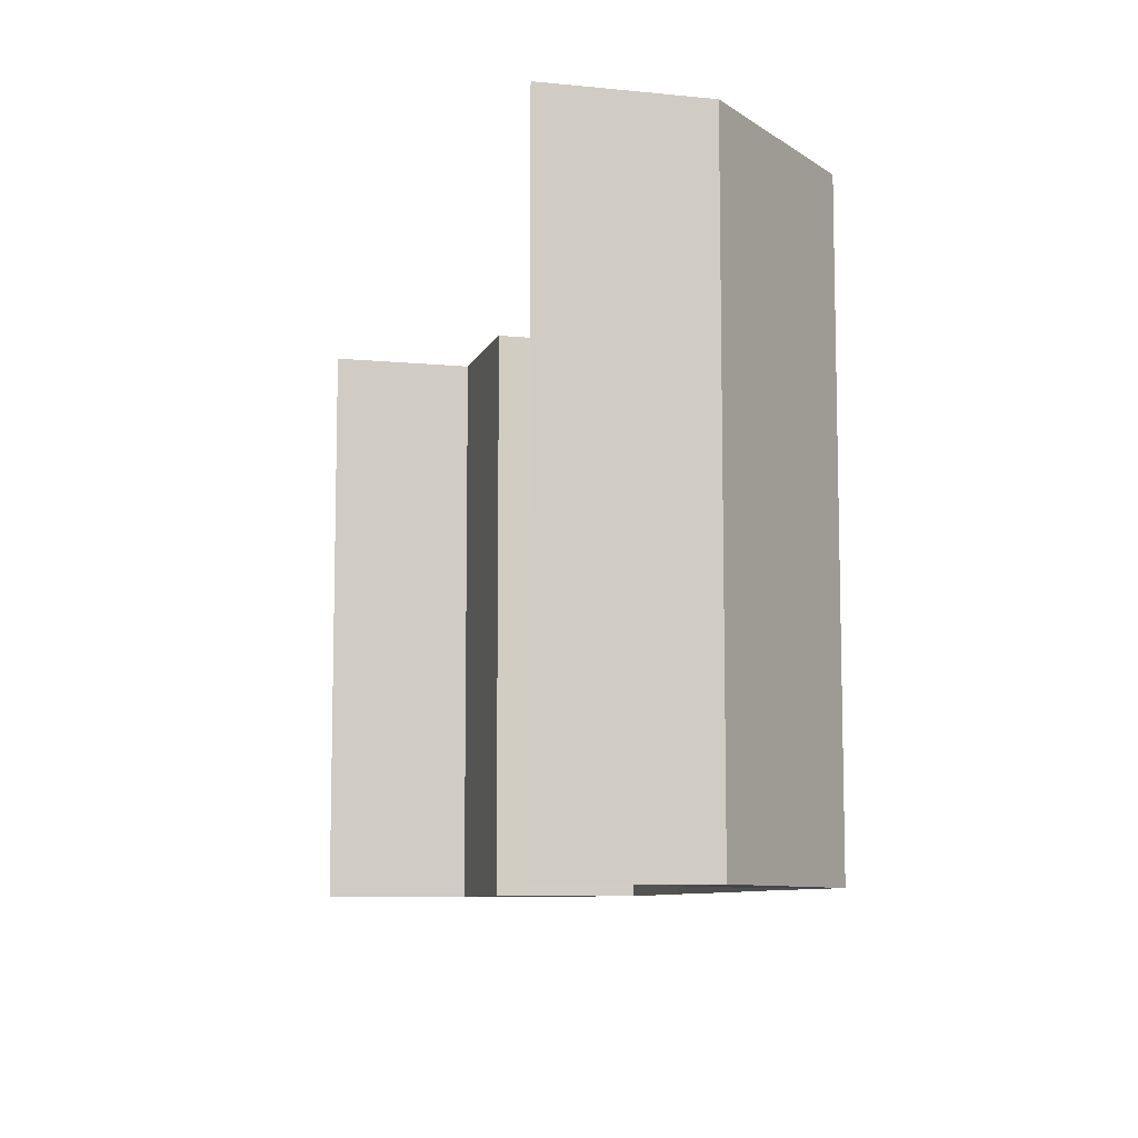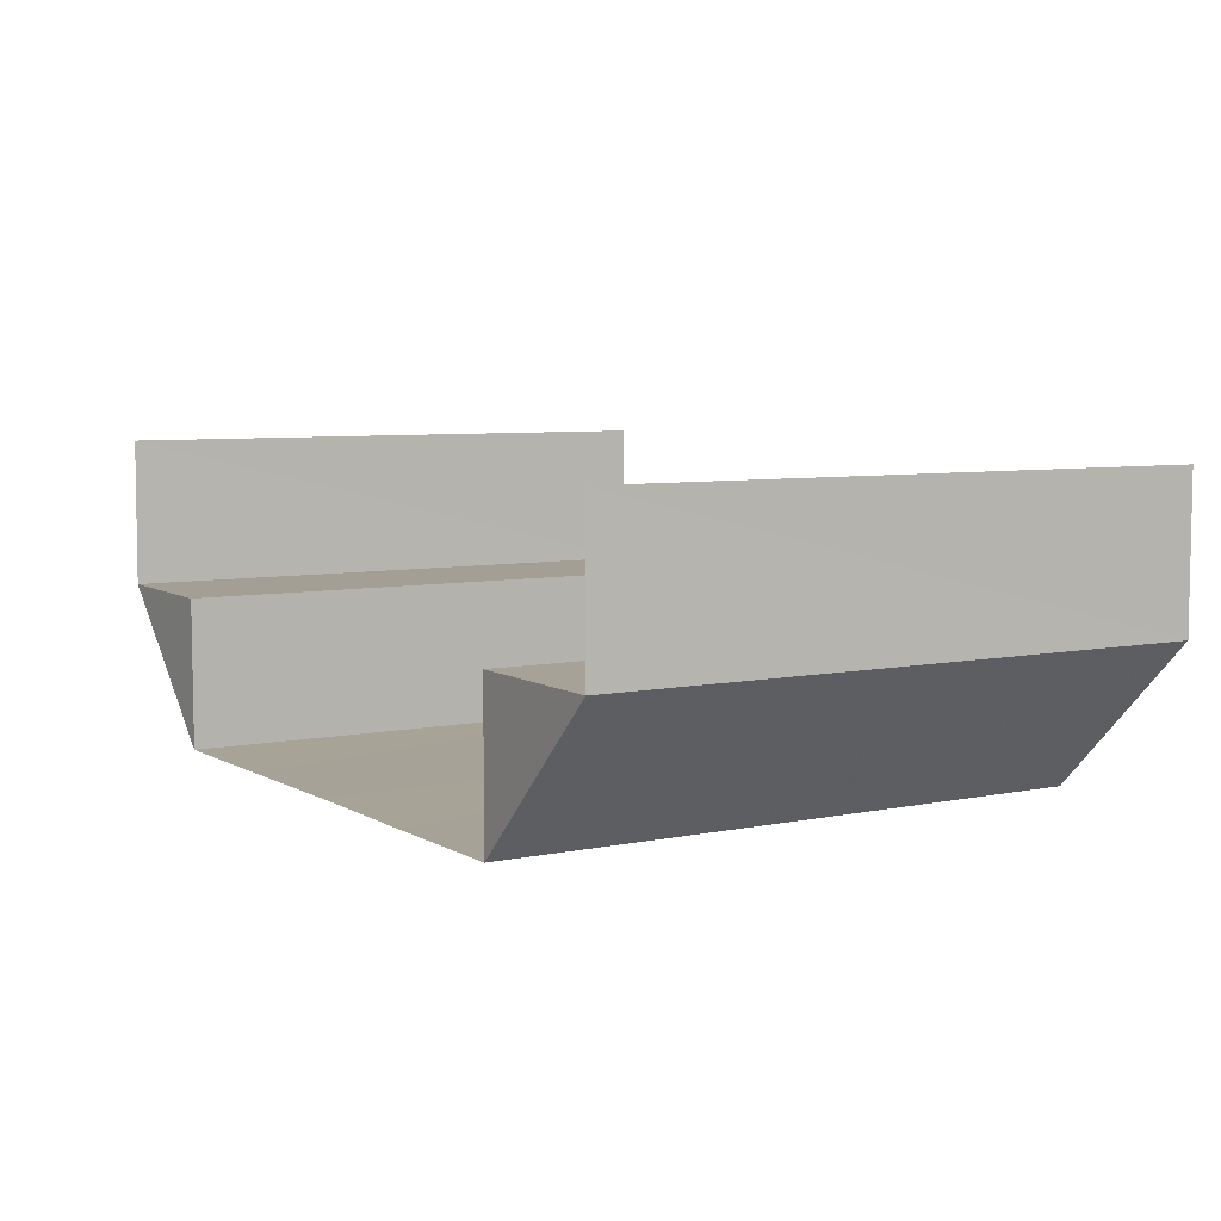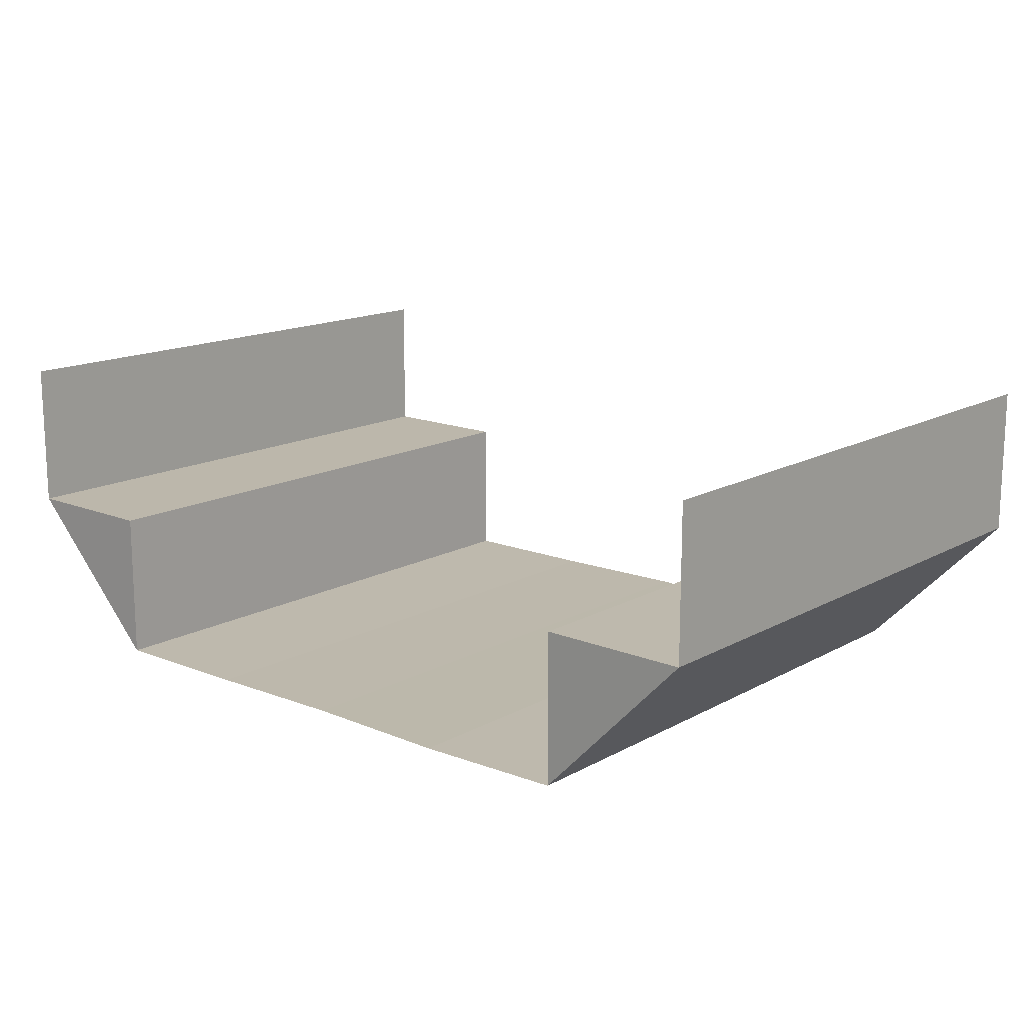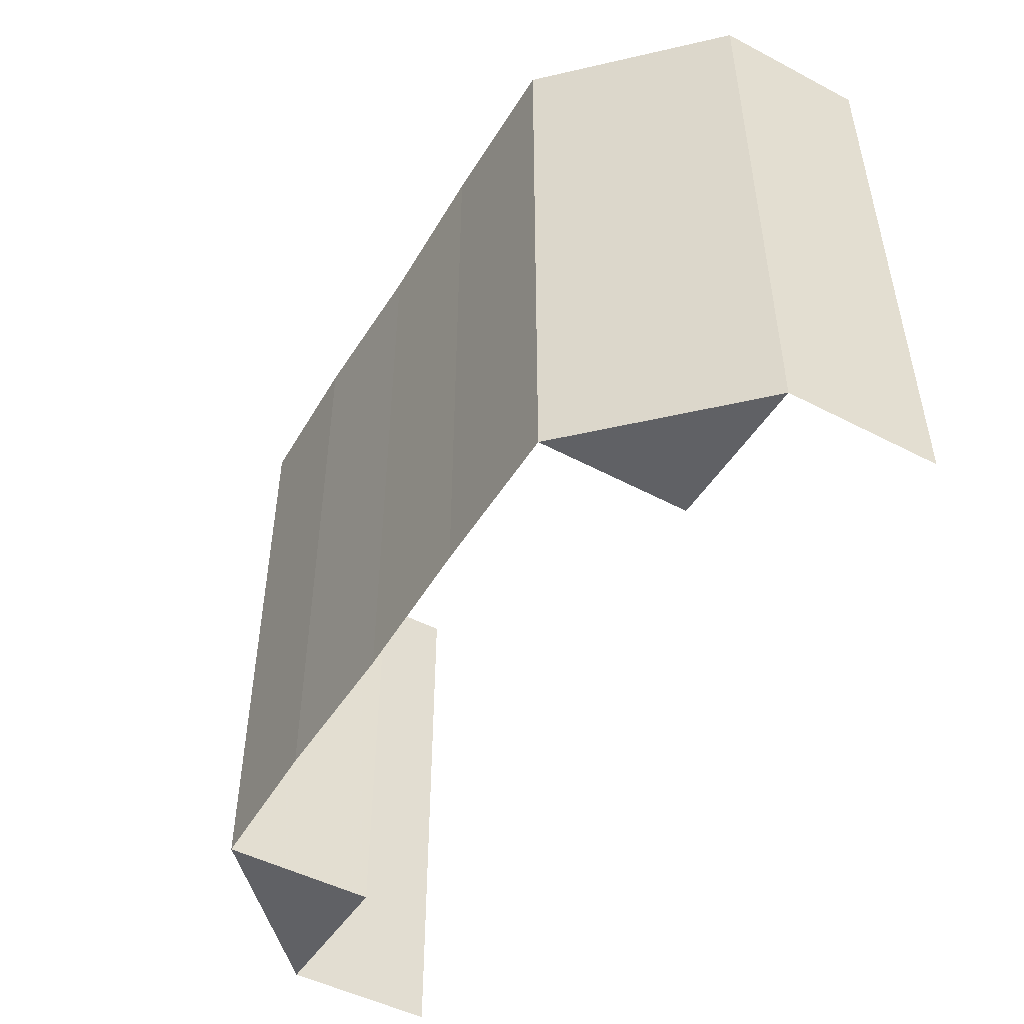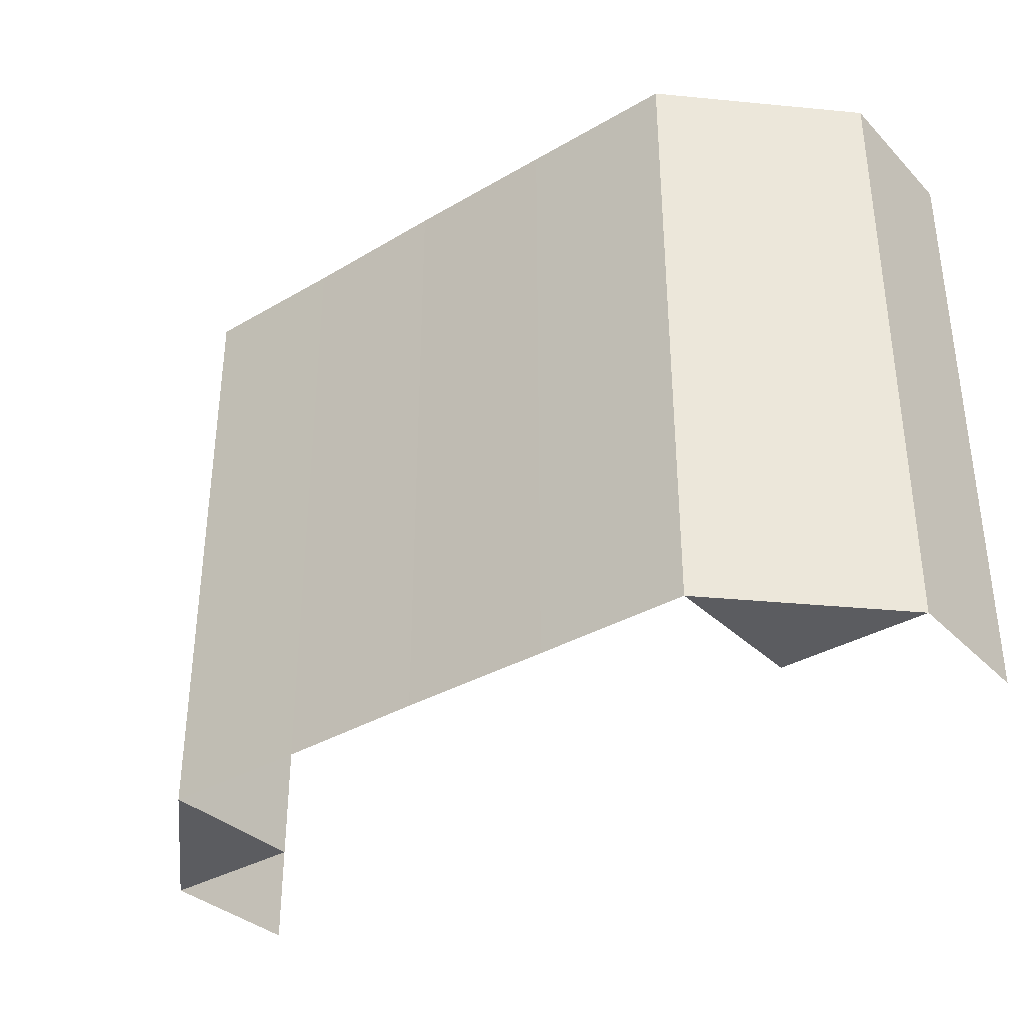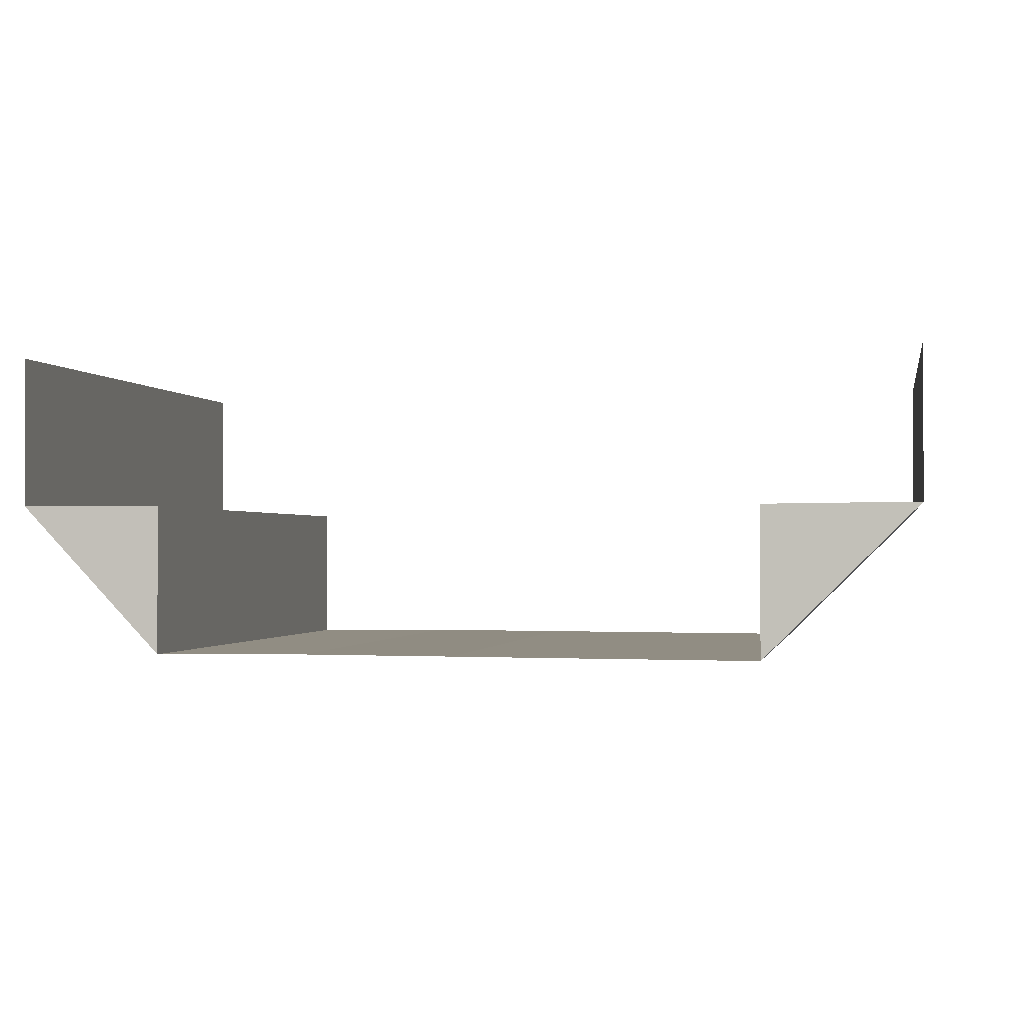
<metadata>
{"format":"obj","ext":"obj","renderer":"f3d","projection":"perspective","resolution":1024,"background":"white","views":[{"elev":-8.7,"azim":-104.9,"up":"+Z"},{"elev":6.5,"azim":-121.9,"up":"+Y"},{"elev":14.9,"azim":40.5,"up":"+Y"},{"elev":-49.0,"azim":59.9,"up":"+Z"},{"elev":-35.1,"azim":38.2,"up":"+Z"},{"elev":-1.2,"azim":-169.1,"up":"+Y"}]}
</metadata>
<code>
o 5021
v 2253 1888 8.729
v 2253 1888 8.729
v 2253 1888 8.769
v 2253 1888 8.769
v 2253 1888 8.769
v 2253 1888 8.769
v 2253 1888 8.769
v 2253 1888 8.729
v 2253 1888 8.729
v 2253 1888 8.729
v 2253 1888 8.769
v 2253 1888 8.769
v 2253 1888 8.729
v 2253 1888 8.729
v 2253 1888 8.729
v 2253 1888 8.769
v 2253 1888 8.769
v 2253 1888 8.729
v 2253 1888 8.769
v 2253 1888 8.729
v 2253 1888 8.769
v 2253 1888 8.729
v 2253 1888 8.729
v 2253 1888 8.729
v 2253 1888 8.769
v 2253 1888 8.729
v 2253 1888 8.769
v 2253 1888 8.729
v 2253 1888 8.729
v 2253 1888 8.729
v 2253 1888 8.769
v 2253 1888 8.769
v 2253 1888 8.769
v 2253 1888 8.769
v 2253 1888 8.769
v 2253 1888 8.729
v 2253 1888 8.729
v 2253 1888 8.729
v 2253 1888 8.729
v 2253 1888 8.729
v 2253 1888 8.769
v 2253 1888 8.769
v 2253 1888 8.769
v 2253 1888 8.769
v 2253 1888 8.769
v 2253 1888 8.729
v 2253 1888 8.729
v 2253 1888 8.729
v 2253 1888 8.729
v 2253 1888 8.729
v 2253 1888 8.769
v 2253 1888 8.769
v 2253 1888 8.769
v 2253 1888 8.769
v 2253 1888 8.769
v 2253 1888 8.729
v 2253 1888 8.729
v 2253 1888 8.729
v 2253 1888 8.729
v 2253 1888 8.729
v 2253 1888 8.769
v 2253 1888 8.769
v 2253 1888 8.769
v 2253 1888 8.769
v 2253 1888 8.769
v 2253 1888 8.729
v 2253 1888 8.729
v 2253 1888 8.729
v 2253 1888 8.769
v 2253 1888 8.769
v 2253 1888 8.729
v 2253 1888 8.729
v 2253 1888 8.729
v 2253 1888 8.769
v 2253 1888 8.769
v 2253 1888 8.729
v 2253 1888 8.769
v 2253 1888 8.729
v 2253 1888 8.769
v 2253 1888 8.729
v 2253 1888 8.729
v 2253 1888 8.729
v 2253 1888 8.769
v 2253 1888 8.729
v 2253 1888 8.769
v 2253 1888 8.729
v 2253 1888 8.729
v 2253 1888 8.729
v 2253 1888 8.769
v 2253 1888 8.769
v 2253 1888 8.769
v 2253 1888 8.769
v 2253 1888 8.769
v 2253 1888 8.729
v 2253 1888 8.729
v 2253 1888 8.729
f 1 2 3
f 2 4 5
f 6 7 8
f 7 9 10
f 11 12 13
f 12 14 15
f 11 16 17
f 18 16 19
f 20 18 21
f 22 23 24
f 25 23 26
f 27 25 28
f 29 30 31
f 30 32 33
f 34 35 36
f 35 37 38
f 39 40 41
f 40 42 43
f 44 45 46
f 45 47 48
f 49 50 51
f 50 52 53
f 54 55 56
f 55 57 58
f 59 60 61
f 60 62 63
f 64 65 66
f 65 67 68
f 69 70 71
f 70 72 73
f 69 74 75
f 76 74 77
f 78 76 79
f 80 81 82
f 83 81 84
f 85 83 86
f 87 88 89
f 88 90 91
f 92 93 94
f 93 95 96

</code>
